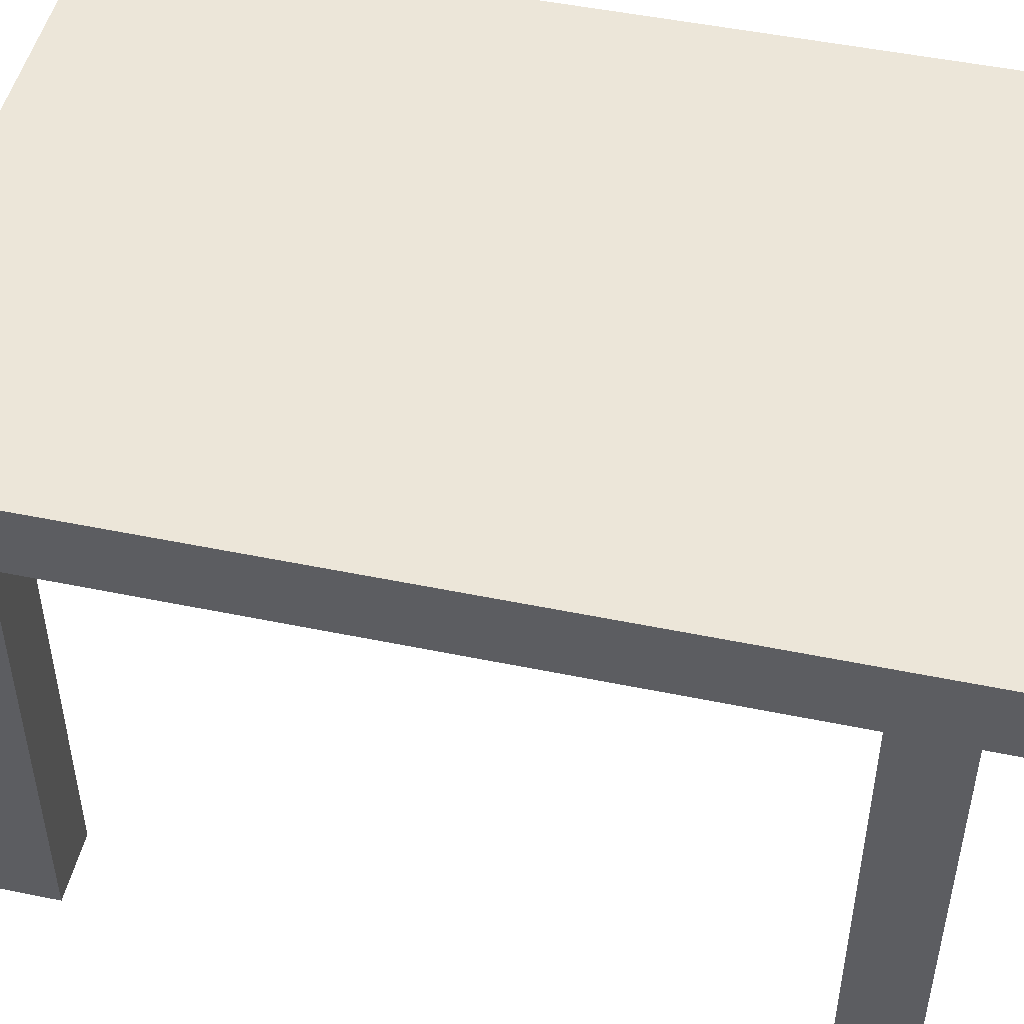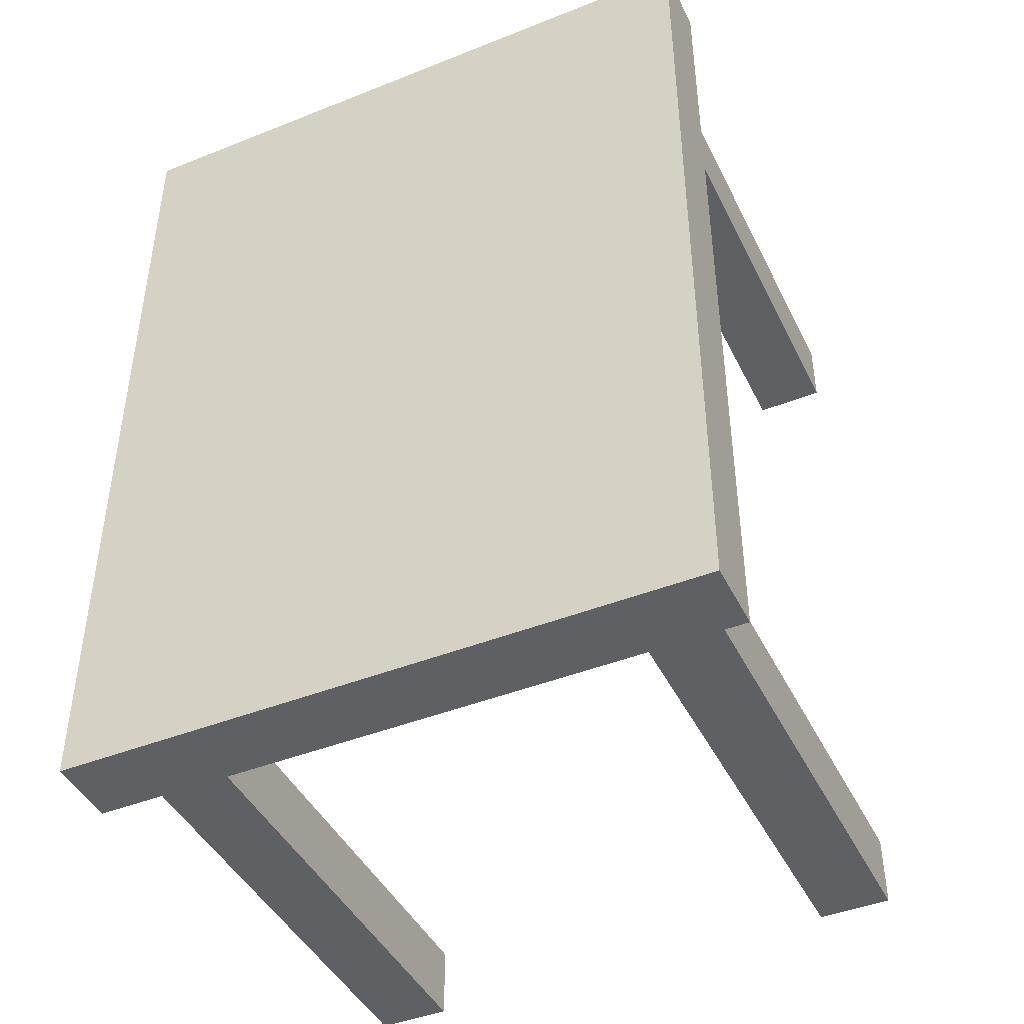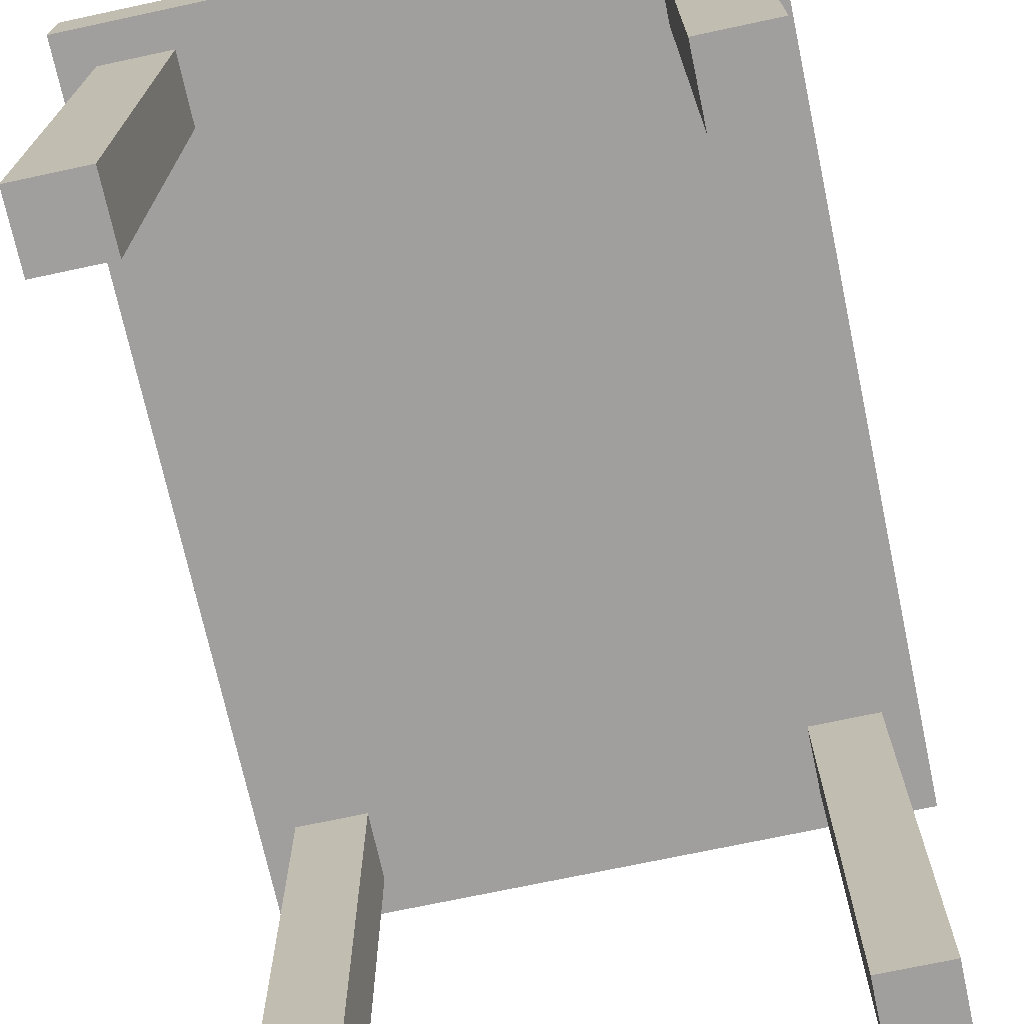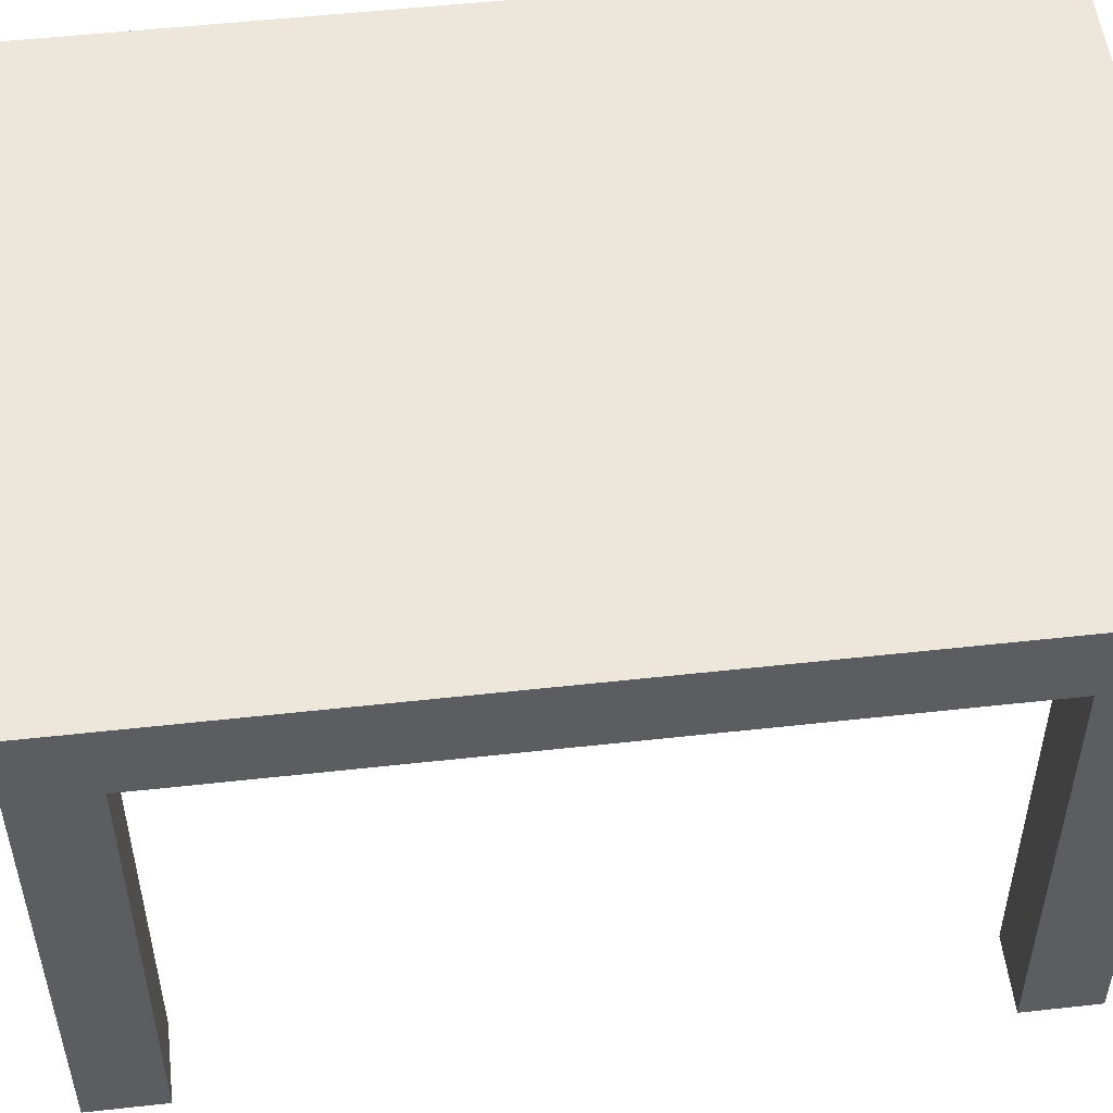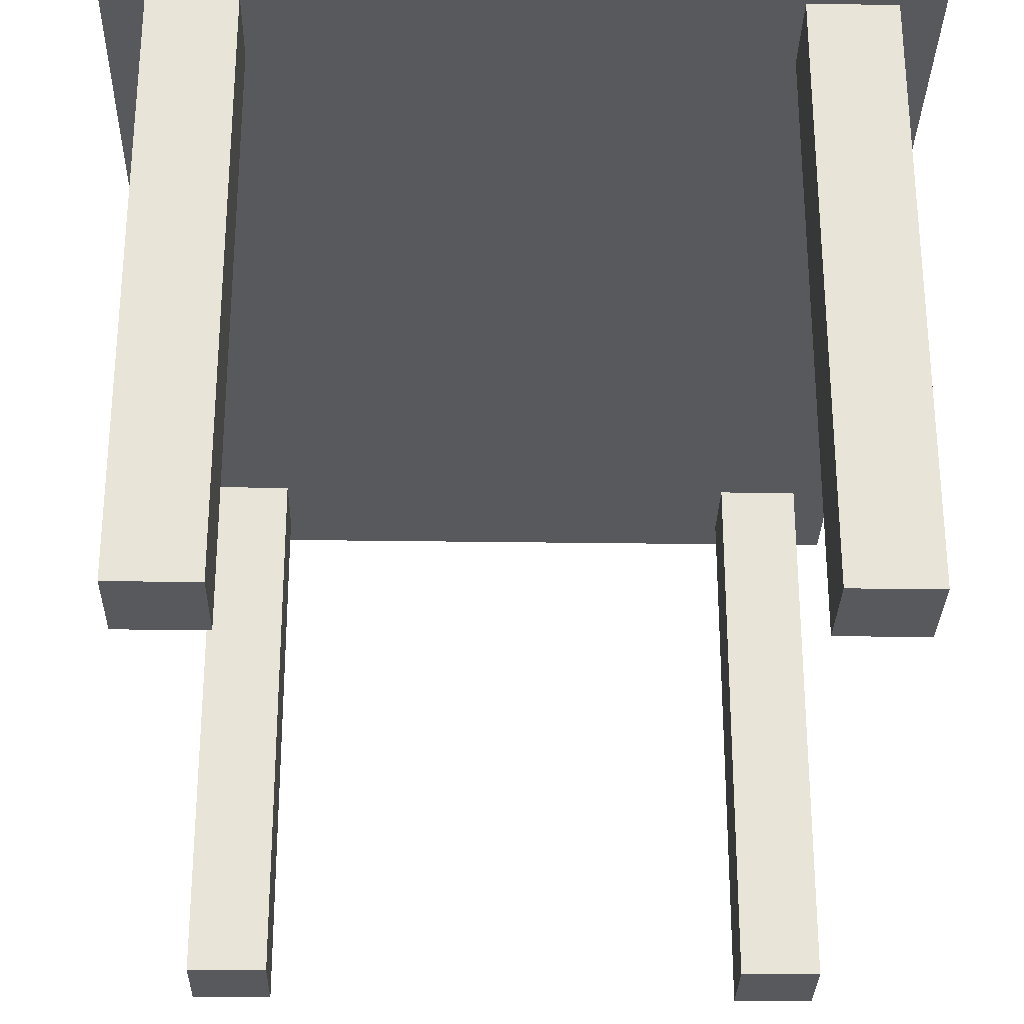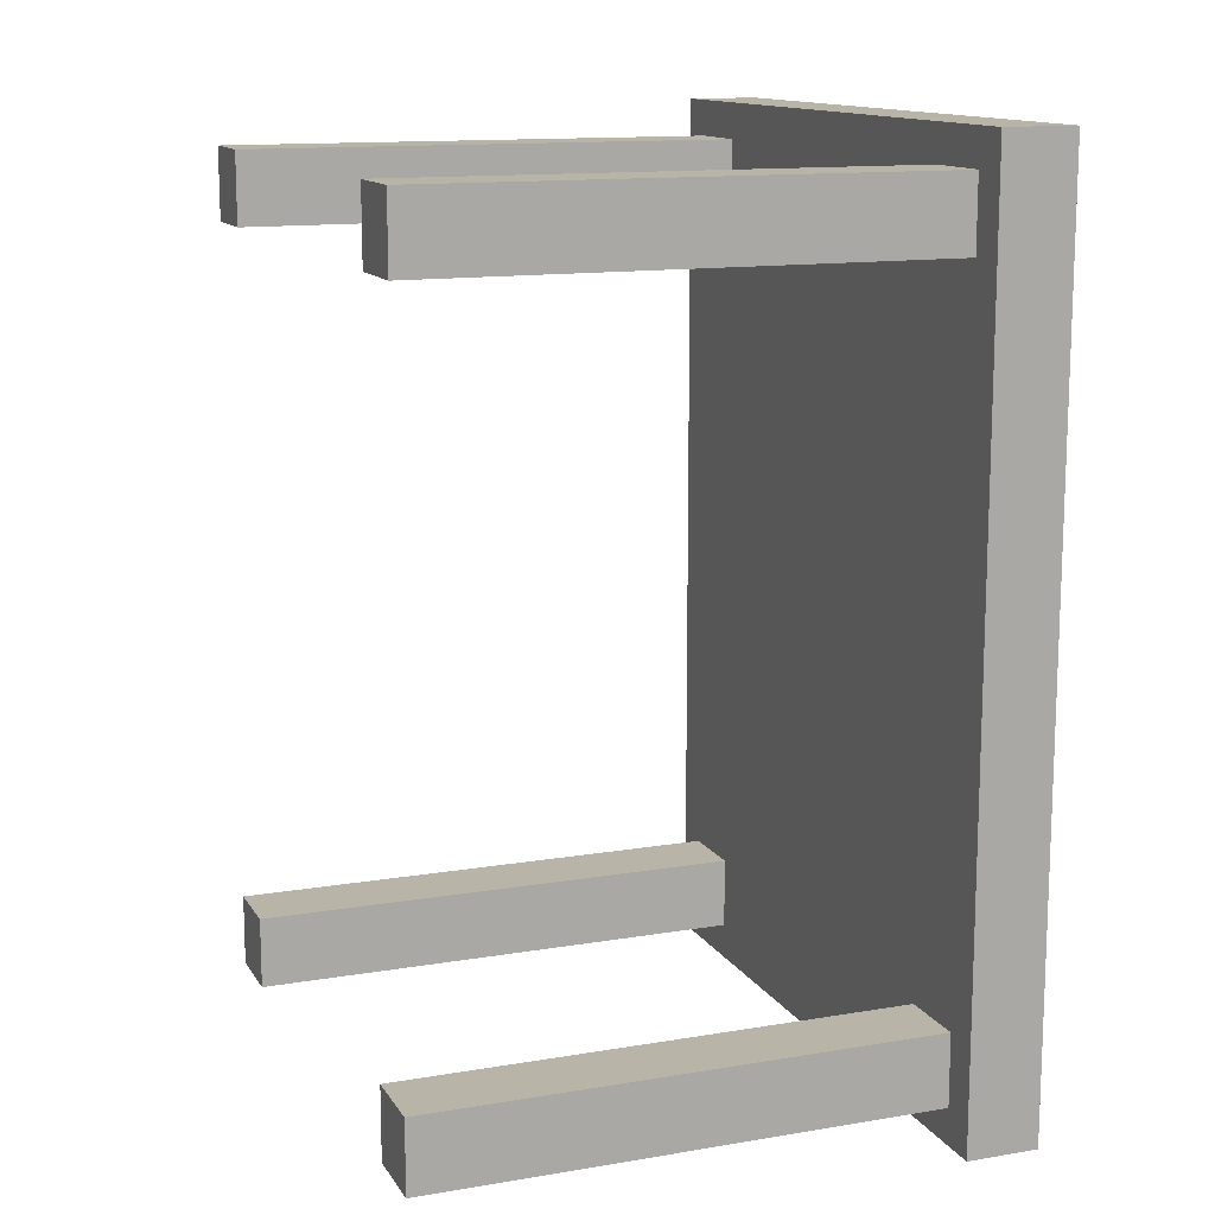
<metadata>
{"format":"obj","ext":"obj","renderer":"f3d","projection":"perspective","resolution":1024,"background":"white","views":[{"elev":49.1,"azim":-77.1,"up":"+Y"},{"elev":-43.9,"azim":-155.0,"up":"+Z"},{"elev":-71.5,"azim":12.1,"up":"+Y"},{"elev":52.6,"azim":-96.8,"up":"+Y"},{"elev":-29.2,"azim":178.8,"up":"+Y"},{"elev":13.2,"azim":69.1,"up":"+Z"}]}
</metadata>
<code>
o
v -1 1.4 1
v -1 1.4 -1.5
v -1 1.6 1
v -1 1.6 -1.5
v -0.9 0 0.9
v -0.9 0 0.7
v -0.9 0 -1.2
v -0.9 0 -1.4
v -0.9 1.4 0.9
v -0.9 1.4 0.7
v -0.9 1.4 -1.2
v -0.9 1.4 -1.4
v 0.5 0 0.9
v 0.5 0 0.7
v 0.5 0 -1.2
v 0.5 0 -1.4
v 0.5 1.4 0.9
v 0.5 1.4 0.7
v 0.5 1.4 -1.2
v 0.5 1.4 -1.4
v -0.7 0 0.9
v -0.7 0 0.7
v -0.7 0 -1.2
v -0.7 0 -1.4
v -0.7 1.4 0.9
v -0.7 1.4 0.7
v -0.7 1.4 -1.2
v -0.7 1.4 -1.4
v 0.7 0 0.9
v 0.7 0 0.7
v 0.7 0 -1.2
v 0.7 0 -1.4
v 0.7 1.4 0.9
v 0.7 1.4 0.7
v 0.7 1.4 -1.2
v 0.7 1.4 -1.4
v 0.8 1.4 1
v 0.8 1.4 -1.5
v 0.8 1.6 1
v 0.8 1.6 -1.5
v -1 1.4 1
v -1 1.6 1
v 0.8 1.4 1
v 0.8 1.6 1
v -0.9 0 0.9
v -0.9 1.4 0.9
v -0.7 0 0.9
v -0.7 1.4 0.9
v 0.5 0 0.9
v 0.5 1.4 0.9
v 0.7 0 0.9
v 0.7 1.4 0.9
v -0.9 0 -1.2
v -0.9 1.4 -1.2
v -0.7 0 -1.2
v -0.7 1.4 -1.2
v 0.5 0 -1.2
v 0.5 1.4 -1.2
v 0.7 0 -1.2
v 0.7 1.4 -1.2
v -0.9 0 0.7
v -0.9 1.4 0.7
v -0.7 0 0.7
v -0.7 1.4 0.7
v 0.5 0 0.7
v 0.5 1.4 0.7
v 0.7 0 0.7
v 0.7 1.4 0.7
v -0.9 0 -1.4
v -0.9 1.4 -1.4
v -0.7 0 -1.4
v -0.7 1.4 -1.4
v 0.5 0 -1.4
v 0.5 1.4 -1.4
v 0.7 0 -1.4
v 0.7 1.4 -1.4
v -1 1.4 -1.5
v -1 1.6 -1.5
v 0.8 1.4 -1.5
v 0.8 1.6 -1.5
v -0.9 0 0.9
v -0.7 0 0.9
v 0.5 0 0.9
v 0.7 0 0.9
v -0.9 0 0.7
v -0.7 0 0.7
v 0.5 0 0.7
v 0.7 0 0.7
v -0.9 0 -1.2
v -0.7 0 -1.2
v 0.5 0 -1.2
v 0.7 0 -1.2
v -0.9 0 -1.4
v -0.7 0 -1.4
v 0.5 0 -1.4
v 0.7 0 -1.4
v -1 1.4 1
v 0.8 1.4 1
v -0.9 1.4 0.9
v -0.7 1.4 0.9
v 0.5 1.4 0.9
v 0.7 1.4 0.9
v -0.9 1.4 0.7
v -0.7 1.4 0.7
v 0.5 1.4 0.7
v 0.7 1.4 0.7
v -0.9 1.4 -1.2
v -0.7 1.4 -1.2
v 0.5 1.4 -1.2
v 0.7 1.4 -1.2
v -0.9 1.4 -1.4
v -0.7 1.4 -1.4
v 0.5 1.4 -1.4
v 0.7 1.4 -1.4
v -1 1.4 -1.5
v 0.8 1.4 -1.5
v -1 1.6 1
v 0.8 1.6 1
v -1 1.6 -1.5
v 0.8 1.6 -1.5
f 3 2 1
f 4 2 3
f 9 6 5
f 10 6 9
f 11 8 7
f 12 8 11
f 17 14 13
f 18 14 17
f 19 16 15
f 20 16 19
f 21 22 25
f 25 22 26
f 23 24 27
f 27 24 28
f 29 30 33
f 33 30 34
f 31 32 35
f 35 32 36
f 37 38 39
f 39 38 40
f 43 42 41
f 44 42 43
f 47 46 45
f 48 46 47
f 51 50 49
f 52 50 51
f 55 54 53
f 56 54 55
f 59 58 57
f 60 58 59
f 61 62 63
f 63 62 64
f 65 66 67
f 67 66 68
f 69 70 71
f 71 70 72
f 73 74 75
f 75 74 76
f 77 78 79
f 79 78 80
f 85 82 81
f 86 82 85
f 87 84 83
f 88 84 87
f 93 90 89
f 94 90 93
f 95 92 91
f 96 92 95
f 99 98 97
f 100 98 99
f 101 98 100
f 102 98 101
f 103 99 97
f 104 101 100
f 105 101 104
f 106 98 102
f 107 105 104
f 107 106 105
f 107 103 97
f 107 104 103
f 108 106 107
f 109 106 108
f 110 98 106
f 110 106 109
f 111 107 97
f 112 109 108
f 113 109 112
f 114 98 110
f 115 111 97
f 115 114 113
f 115 113 112
f 115 112 111
f 116 98 114
f 116 114 115
f 117 118 119
f 119 118 120

</code>
